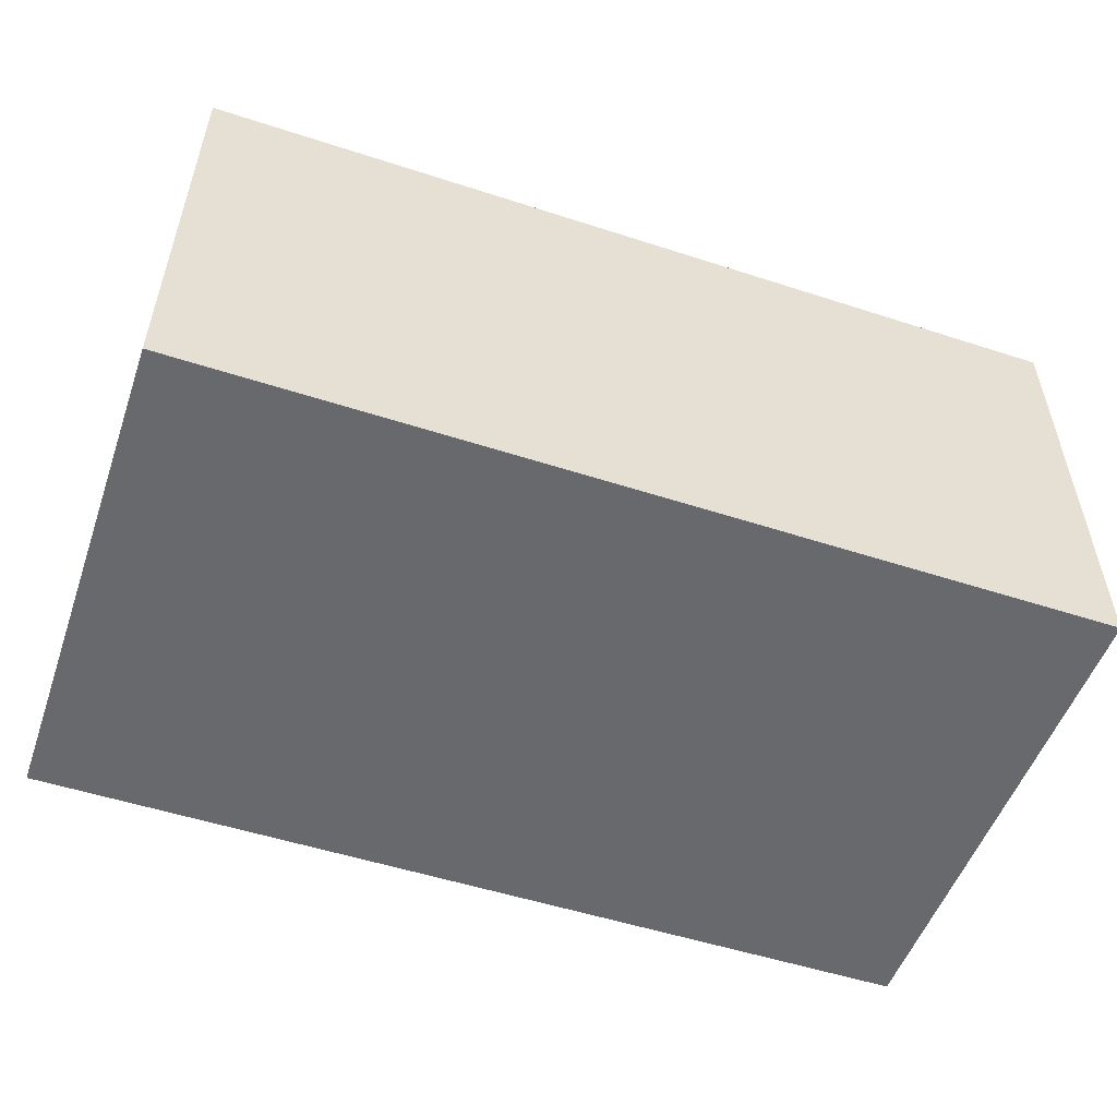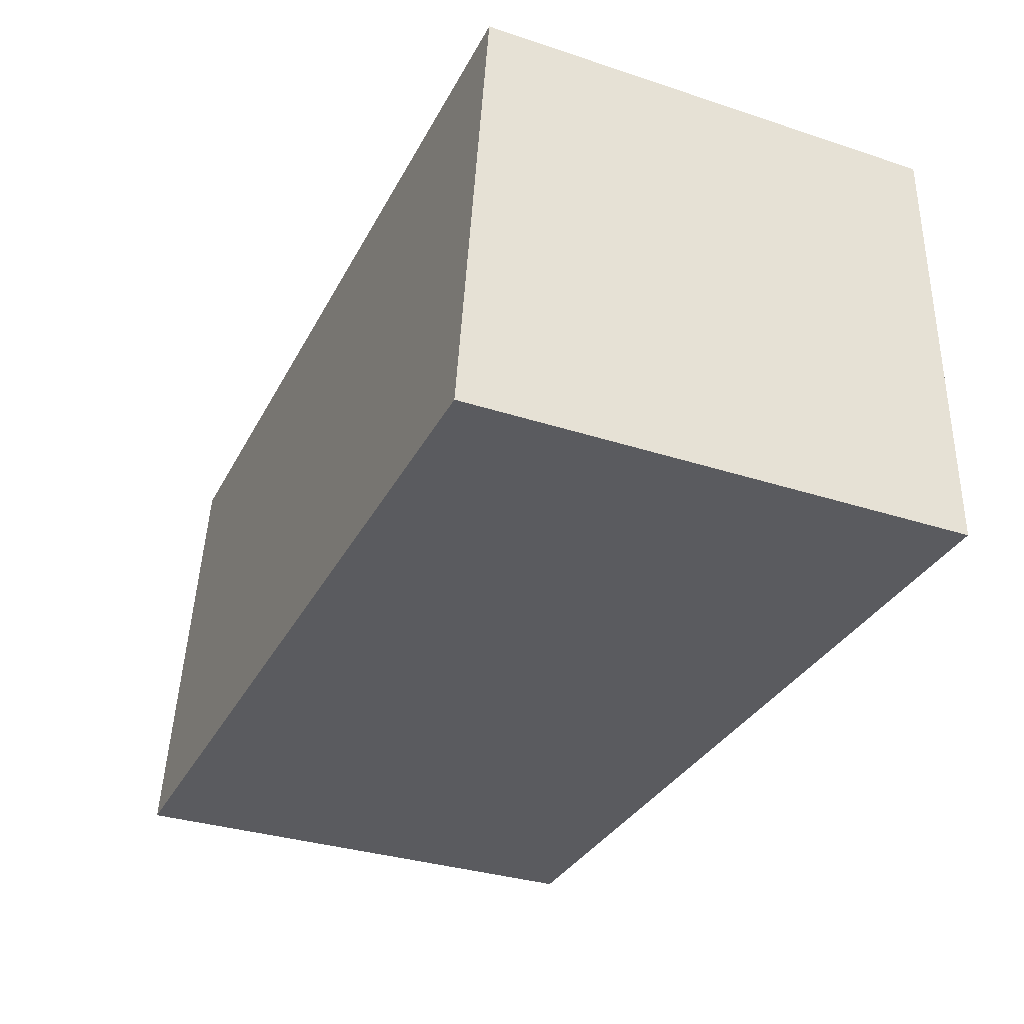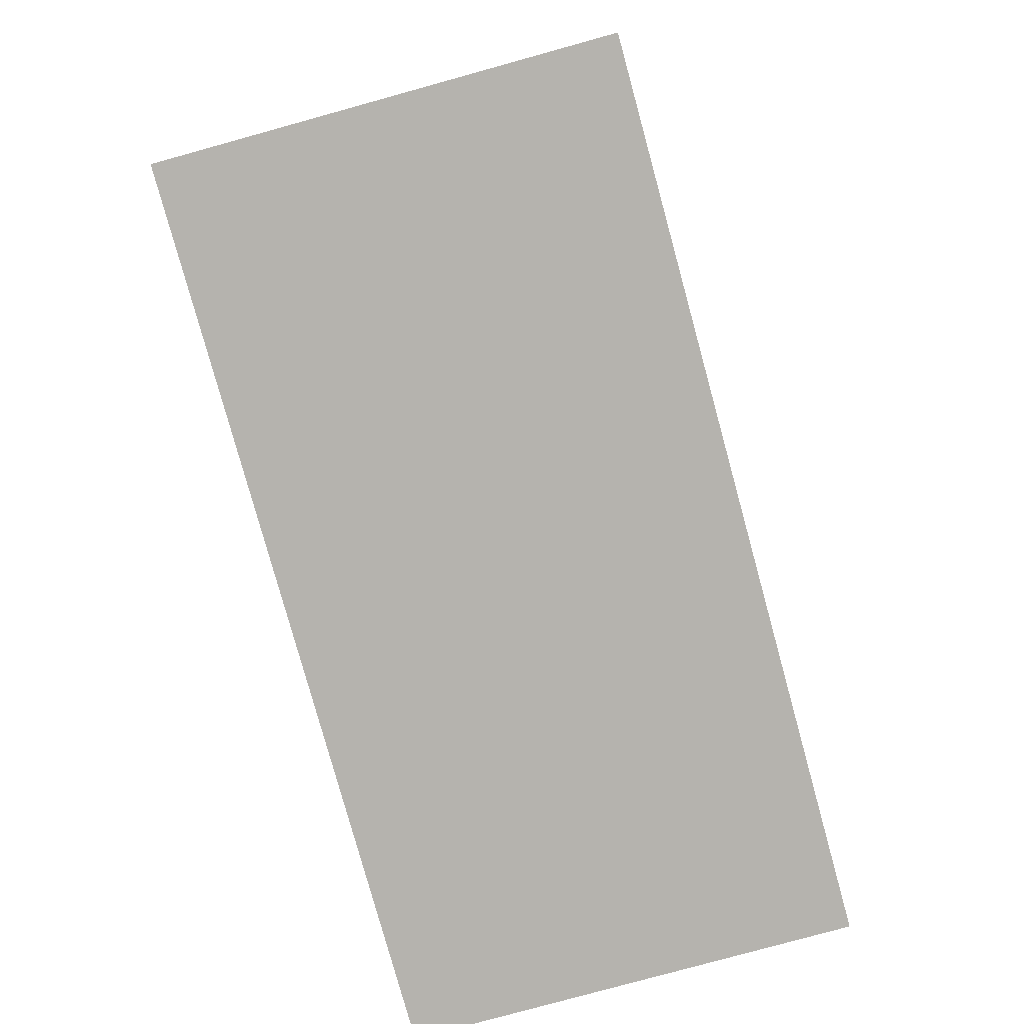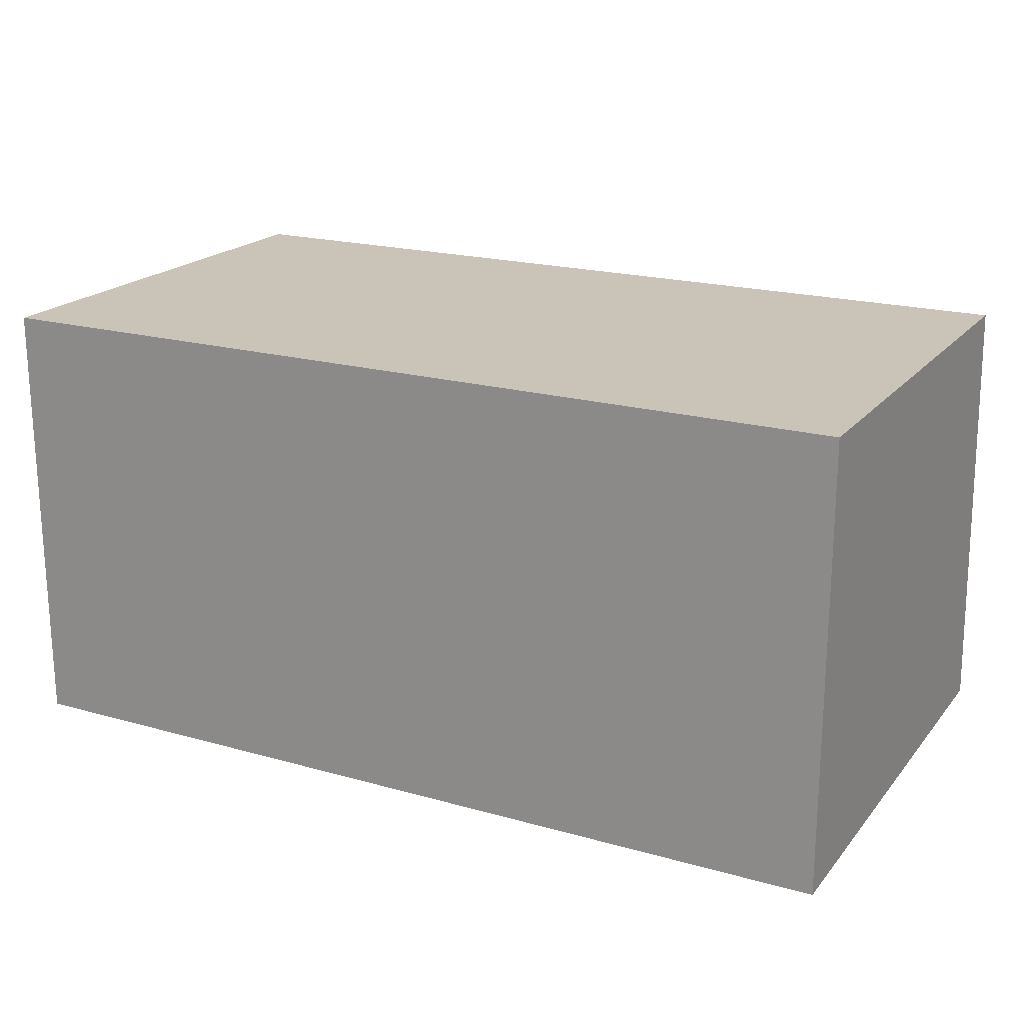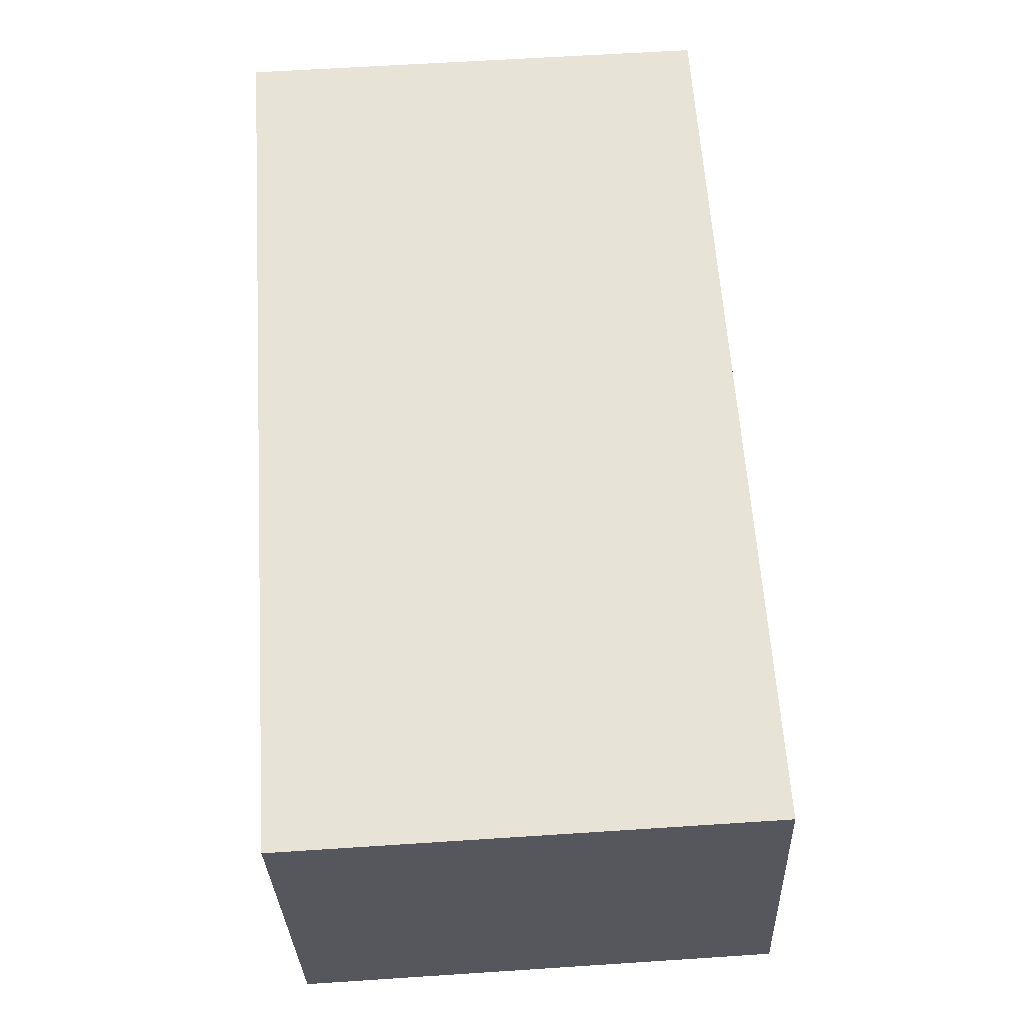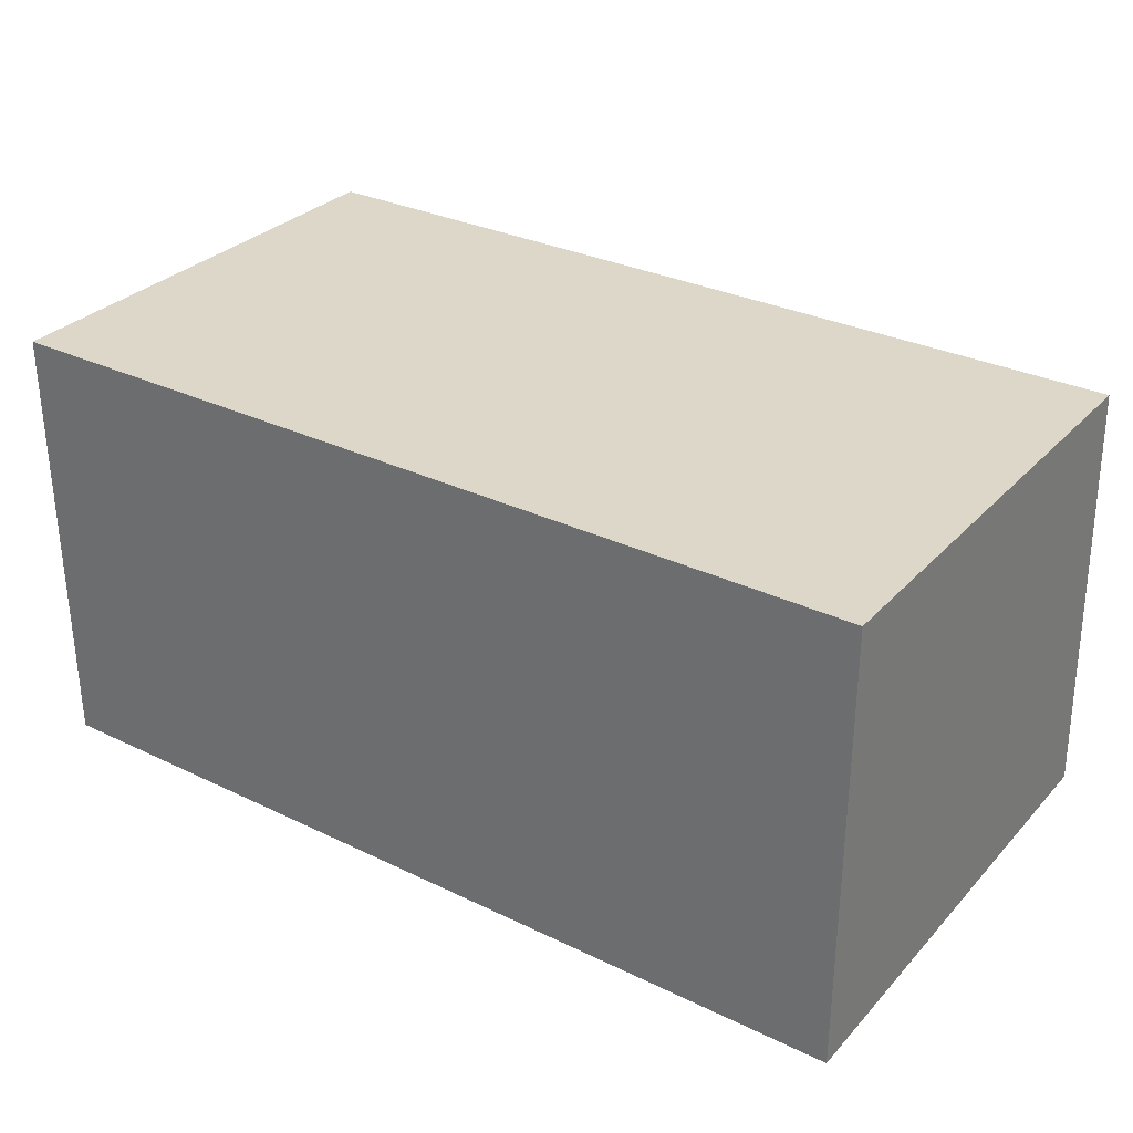
<metadata>
{"format":"obj","ext":"obj","renderer":"f3d","projection":"perspective","resolution":1024,"background":"white","views":[{"elev":-52.7,"azim":-19.2,"up":"+Z"},{"elev":-33.1,"azim":-114.2,"up":"+Z"},{"elev":-79.9,"azim":-74.6,"up":"+Y"},{"elev":19.9,"azim":27.5,"up":"+Z"},{"elev":61.9,"azim":86.2,"up":"+Z"},{"elev":30.9,"azim":34.6,"up":"+Z"}]}
</metadata>
<code>
v 70 -0.001 35
v -0.001 -0.001 35
v -0.001 -0.001 0
v 35 -0.001 0
v -0.001 -0.0009986 0
v 70 -0.001 0
v 70 35 0
v -0.001 35 0
v 39.56 39.56 0
v 65.76 37.36 35
v 19.78 39.56 0
v 37.36 37.36 35
v 3.471 39.56 0
v 70 37.36 35
v 70 39.29 4.288
v 54.78 39.56 0
v 4.557 39.56 0
v 70 39.56 0
v -0.001 39.29 4.288
v -0.001 39.56 0
v -0.001 37.36 35
f 1 2 4
f 2 1 12
f 6 1 4
f 1 6 7
f 14 1 7
f 12 1 10
f 10 1 14
f 4 2 3
f 2 5 3
f 2 8 5
f 2 21 8
f 21 2 12
f 5 4 3
f 4 5 9
f 7 6 4
f 16 7 4
f 16 4 9
f 11 5 8
f 9 5 11
f 15 14 7
f 7 18 15
f 18 7 16
f 11 8 17
f 8 13 17
f 8 20 13
f 19 20 8
f 8 21 19
f 10 9 11
f 10 16 9
f 10 11 17
f 12 10 13
f 10 17 13
f 14 15 10
f 15 18 10
f 18 16 10
f 21 12 13
f 20 19 13
f 19 21 13

</code>
